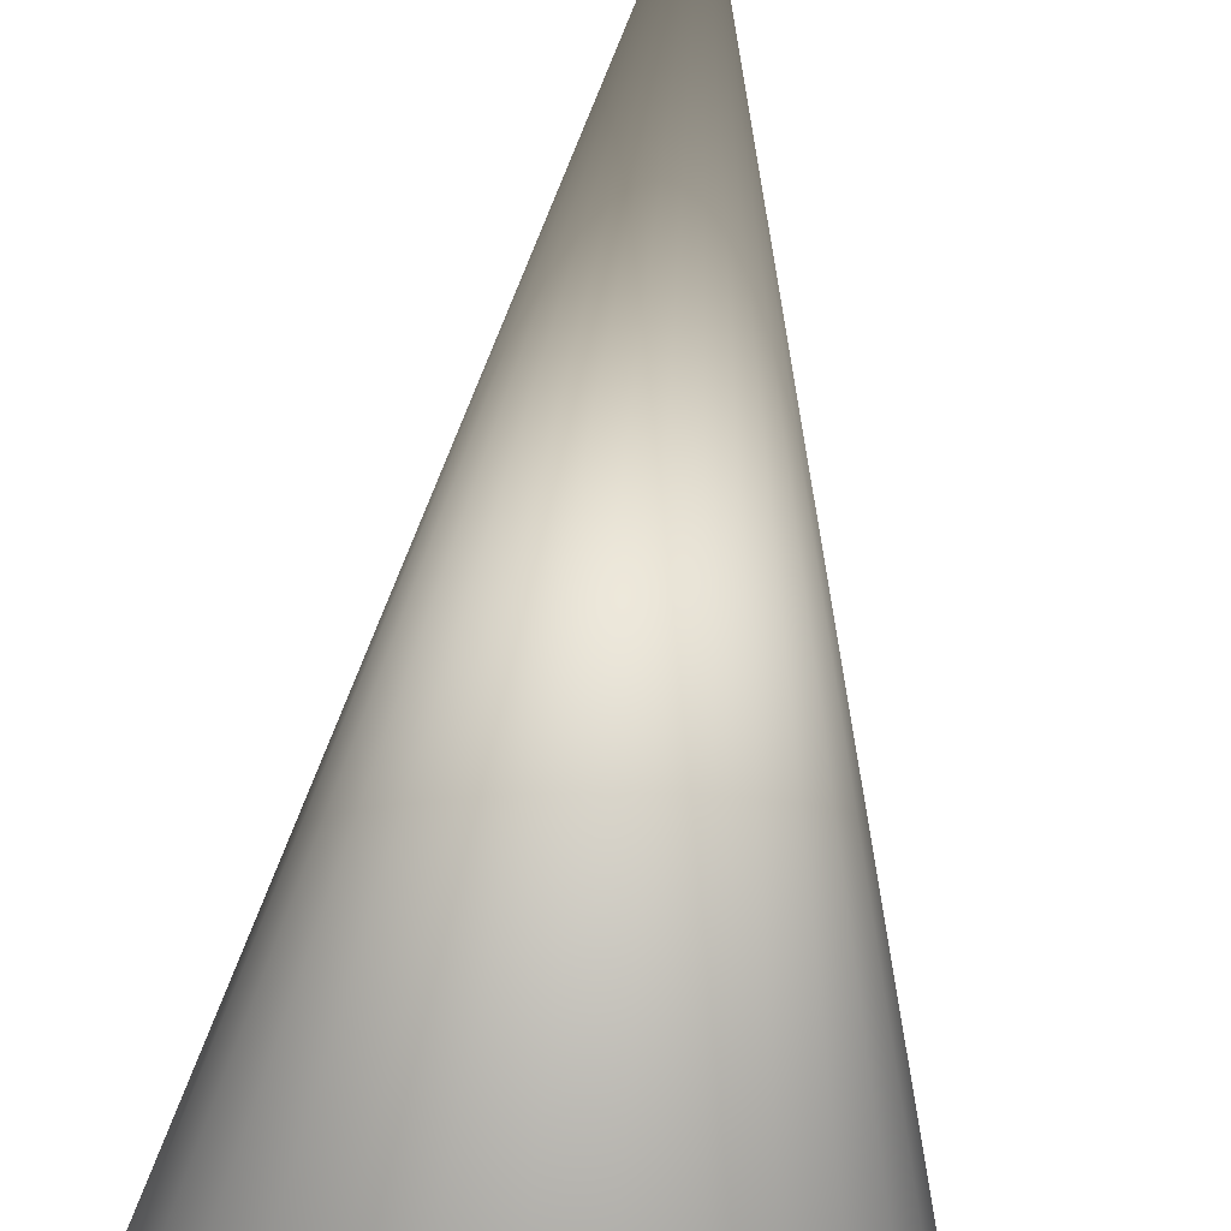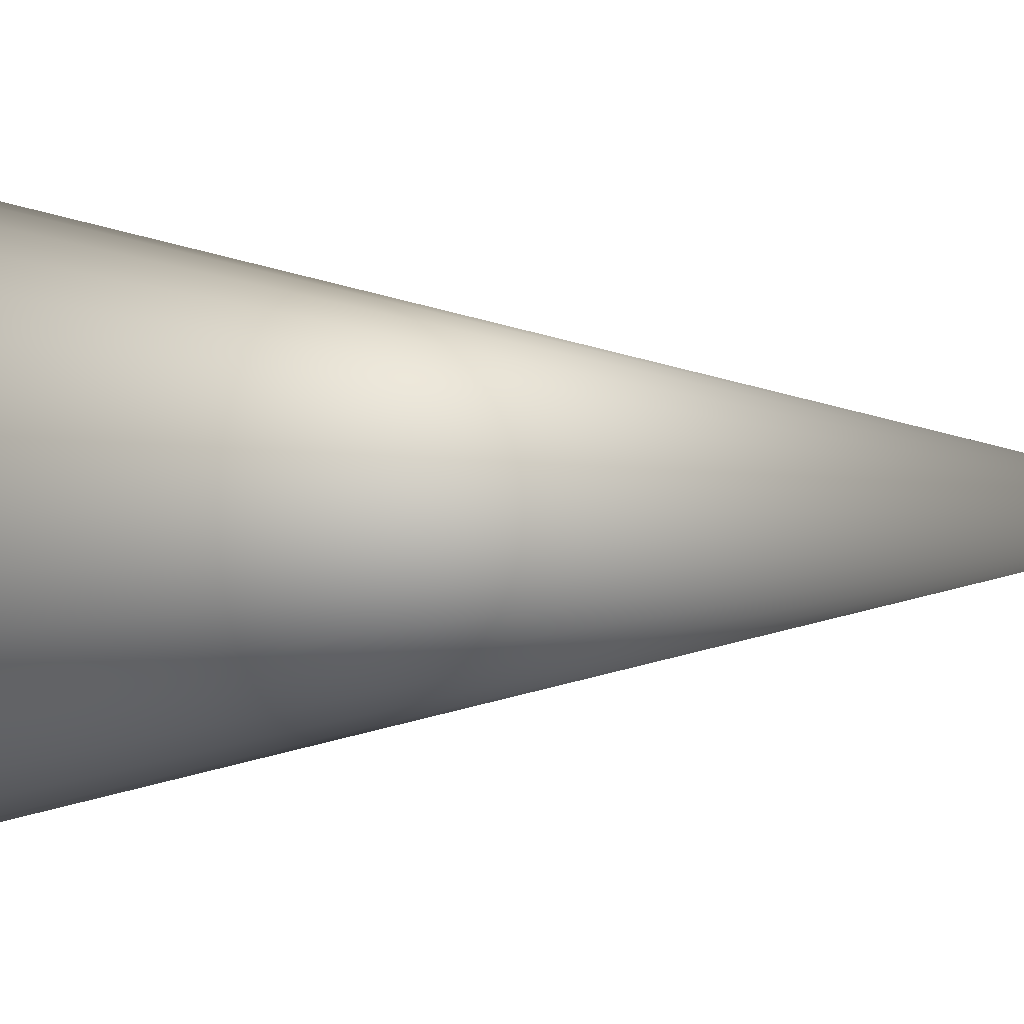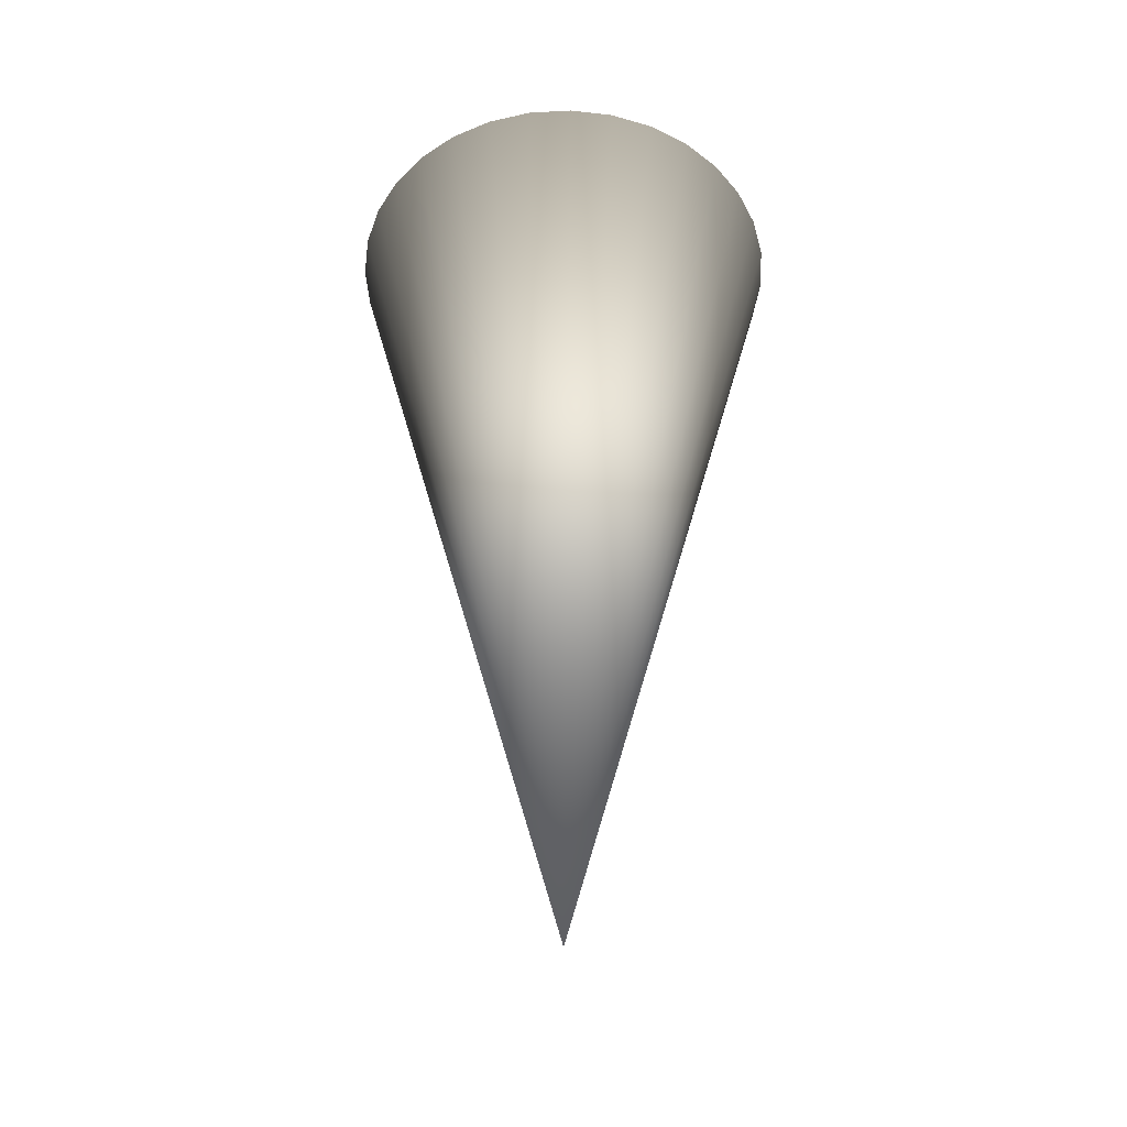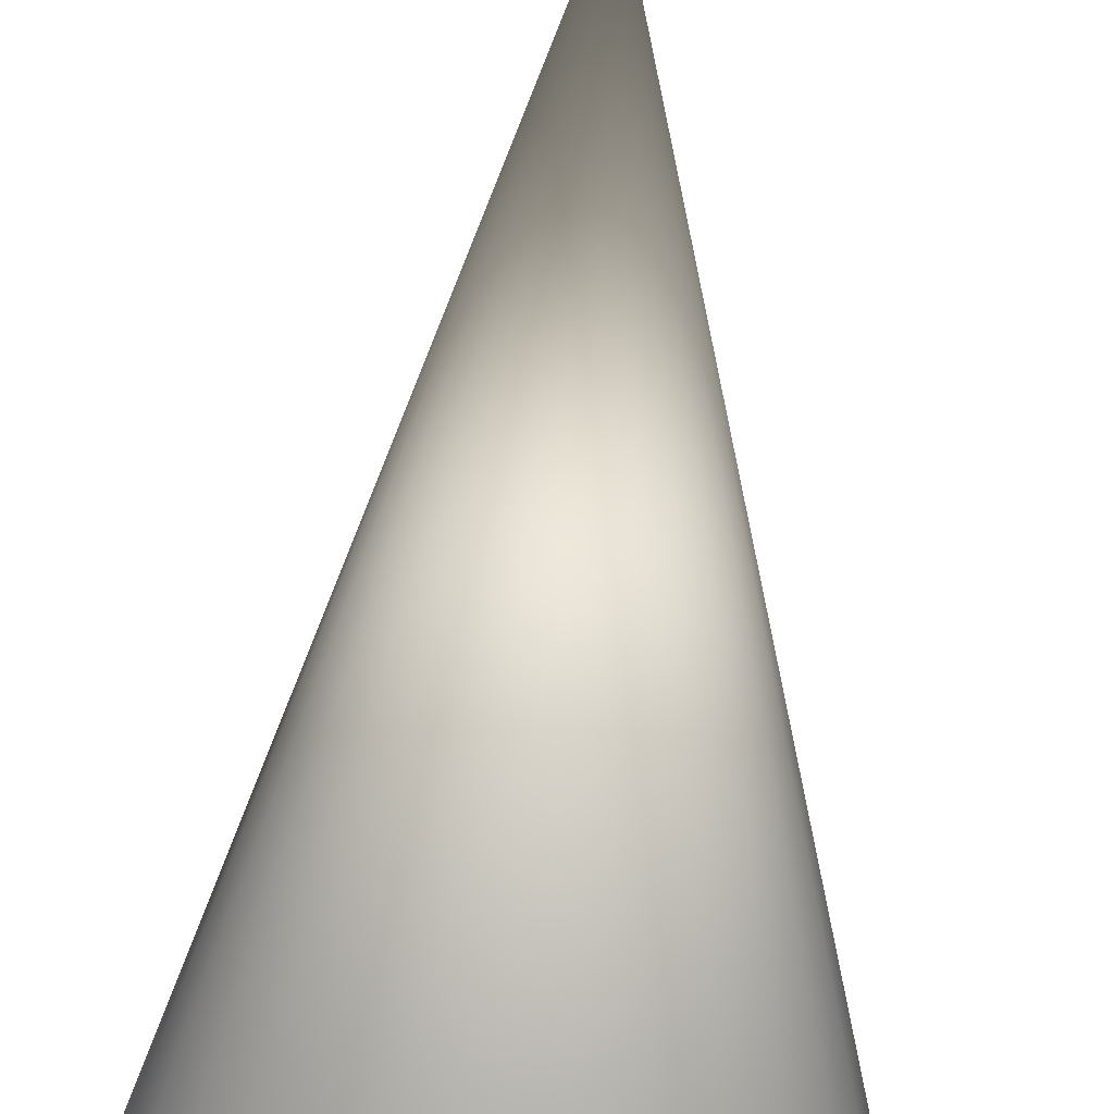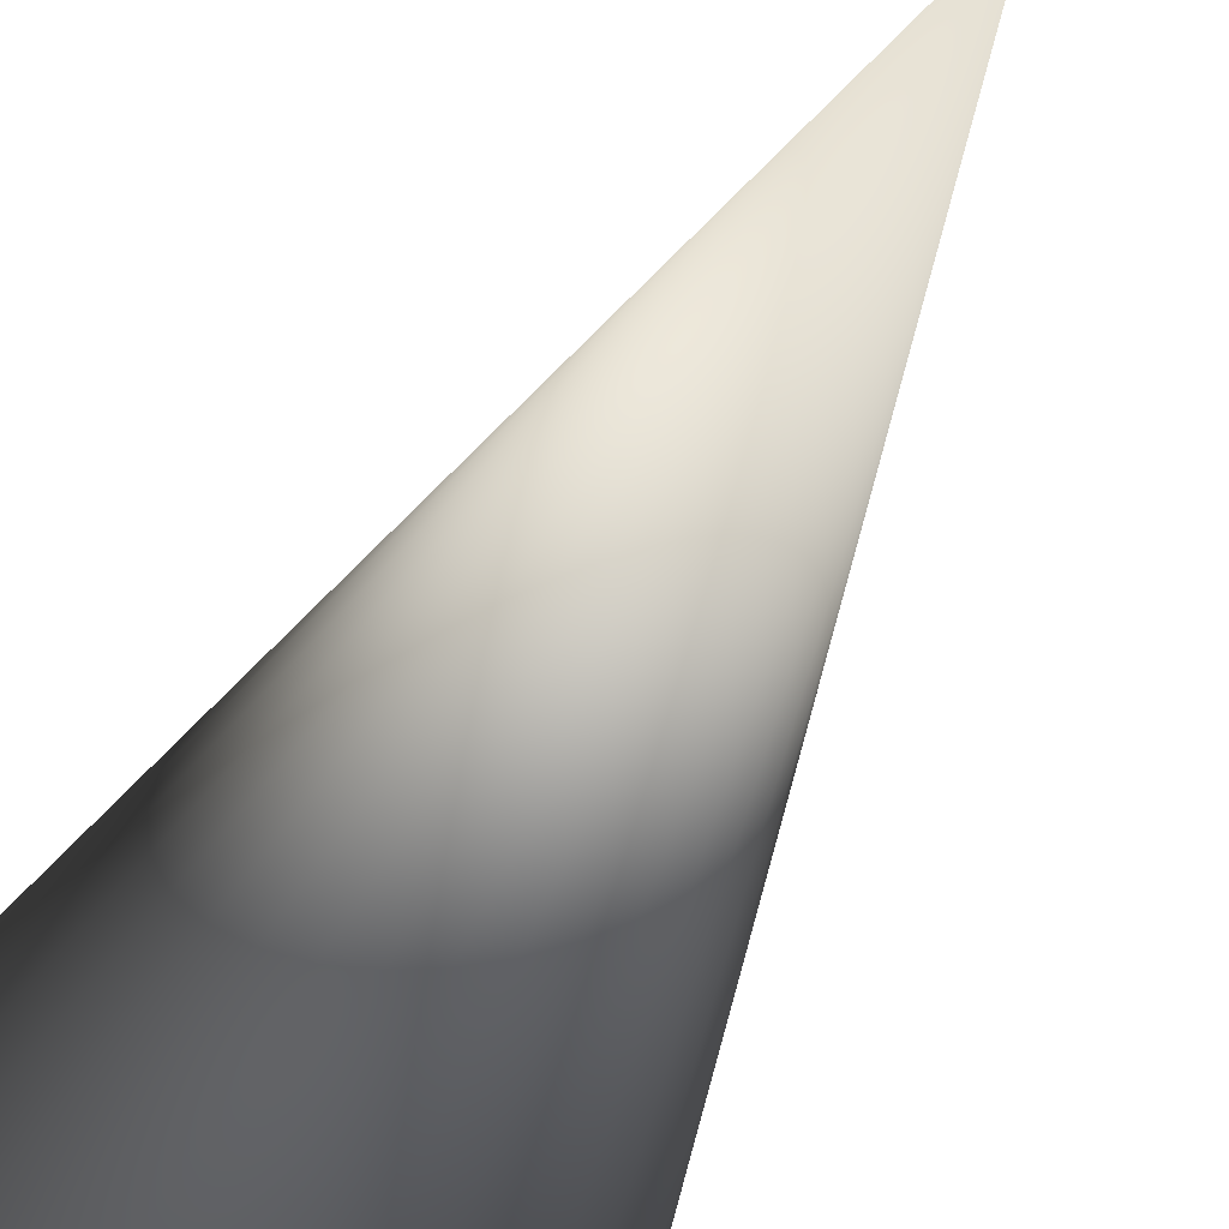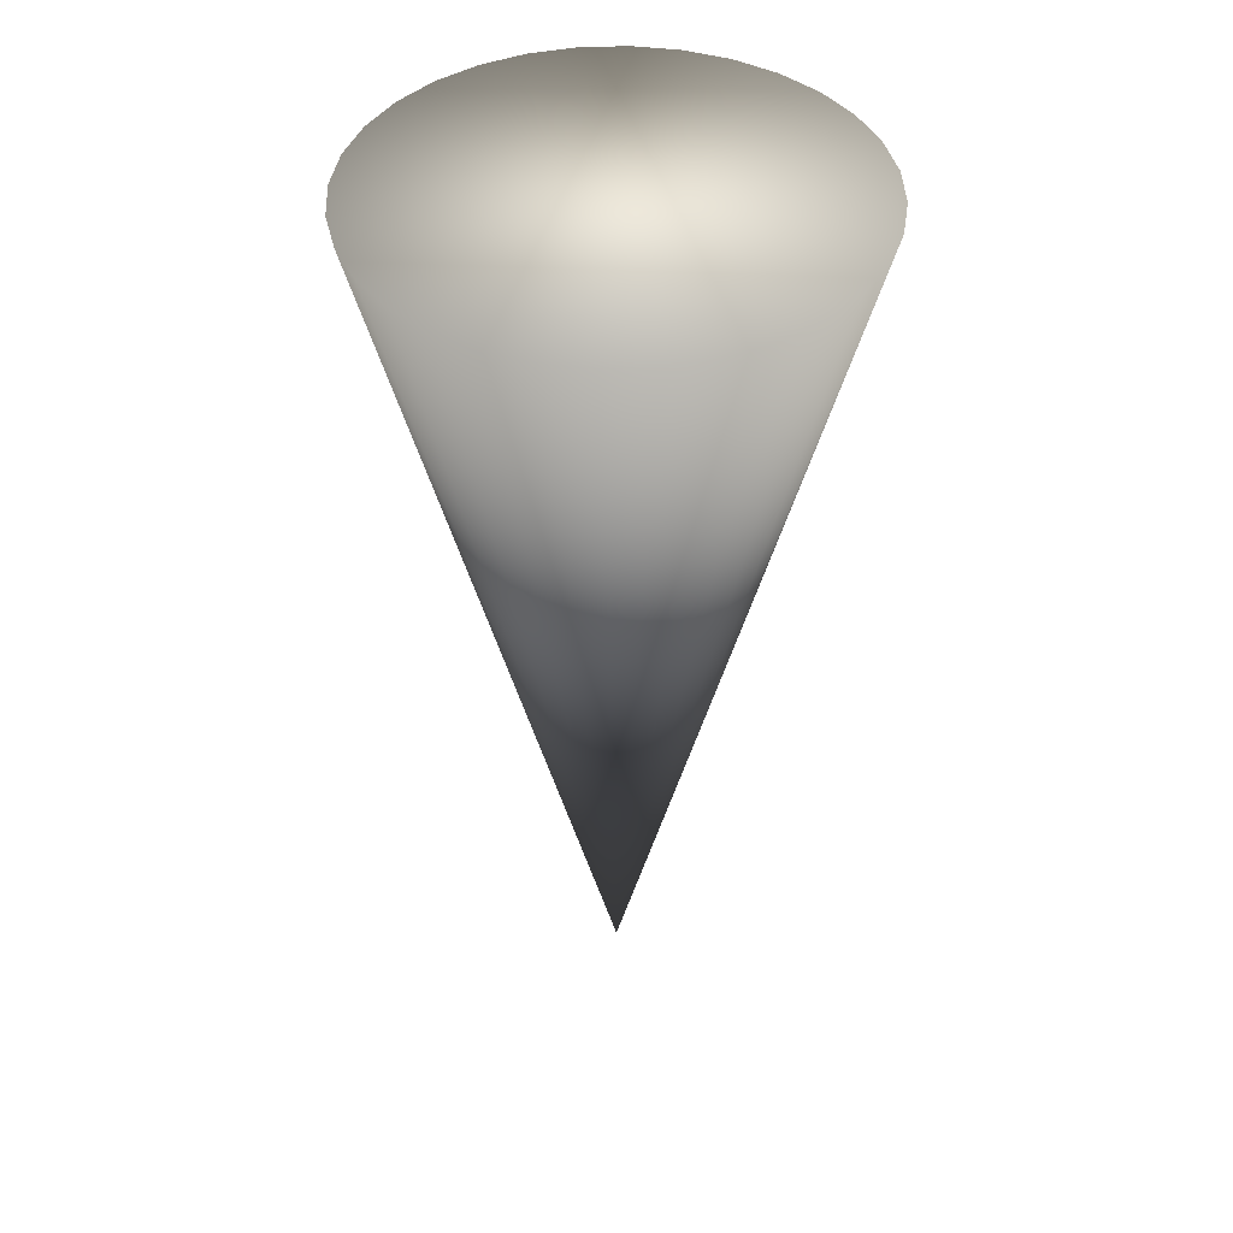
<metadata>
{"format":"obj","ext":"obj","renderer":"f3d","projection":"perspective","resolution":1024,"background":"white","views":[{"elev":70.2,"azim":-173.9,"up":"+Z"},{"elev":0.1,"azim":-73.9,"up":"+Z"},{"elev":-43.8,"azim":9.2,"up":"+Y"},{"elev":66.4,"azim":-175.3,"up":"+Z"},{"elev":-50.3,"azim":-24.3,"up":"+Z"},{"elev":43.2,"azim":-143.2,"up":"+Y"}]}
</metadata>
<code>
o Cone
v -0.000104 2 -0.5
v 0.000104 0 0
v -0.09765 2 -0.4904
v -0.1914 2 -0.4619
v -0.2779 2 -0.4157
v -0.3537 2 -0.3536
v -0.4158 2 -0.2778
v -0.462 2 -0.1913
v -0.4905 2 -0.09755
v -0.5001 2 -0
v -0.4905 2 0.09755
v -0.462 2 0.1913
v -0.4158 2 0.2778
v -0.3537 2 0.3536
v -0.2779 2 0.4157
v -0.1914 2 0.4619
v -0.09765 2 0.4904
v -0.000104 2 0.5
v 0.09744 2 0.4904
v 0.1912 2 0.4619
v 0.2777 2 0.4157
v 0.3534 2 0.3536
v 0.4156 2 0.2778
v 0.4618 2 0.1913
v 0.4903 2 0.09755
v 0.4999 2 -0
v 0.4903 2 -0.09755
v 0.4618 2 -0.1913
v 0.4156 2 -0.2778
v 0.3534 2 -0.3536
v 0.2777 2 -0.4157
v 0.1912 2 -0.4619
v 0.09744 2 -0.4904
f 32 2 33
f 1 2 3
f 33 2 1
f 3 2 4
f 31 2 32
f 30 2 31
f 29 2 30
f 28 2 29
f 27 2 28
f 26 2 27
f 25 2 26
f 24 2 25
f 23 2 24
f 22 2 23
f 21 2 22
f 20 2 21
f 19 2 20
f 18 2 19
f 17 2 18
f 16 2 17
f 15 2 16
f 14 2 15
f 13 2 14
f 12 2 13
f 11 2 12
f 10 2 11
f 9 2 10
f 8 2 9
f 7 2 8
f 6 2 7
f 5 2 6
f 4 2 5
f 1 3 33
f 3 4 33
f 4 5 33
f 5 6 33
f 6 7 33
f 7 8 33
f 8 9 33
f 9 10 33
f 10 11 33
f 11 12 33
f 12 13 33
f 13 14 33
f 28 26 27
f 14 15 16
f 33 14 16
f 19 17 18
f 19 16 17
f 33 16 19
f 22 20 21
f 22 19 20
f 33 19 22
f 25 23 24
f 32 33 22
f 28 25 26
f 28 23 25
f 31 32 22
f 30 31 22
f 29 30 22
f 28 29 23
f 29 22 23

</code>
